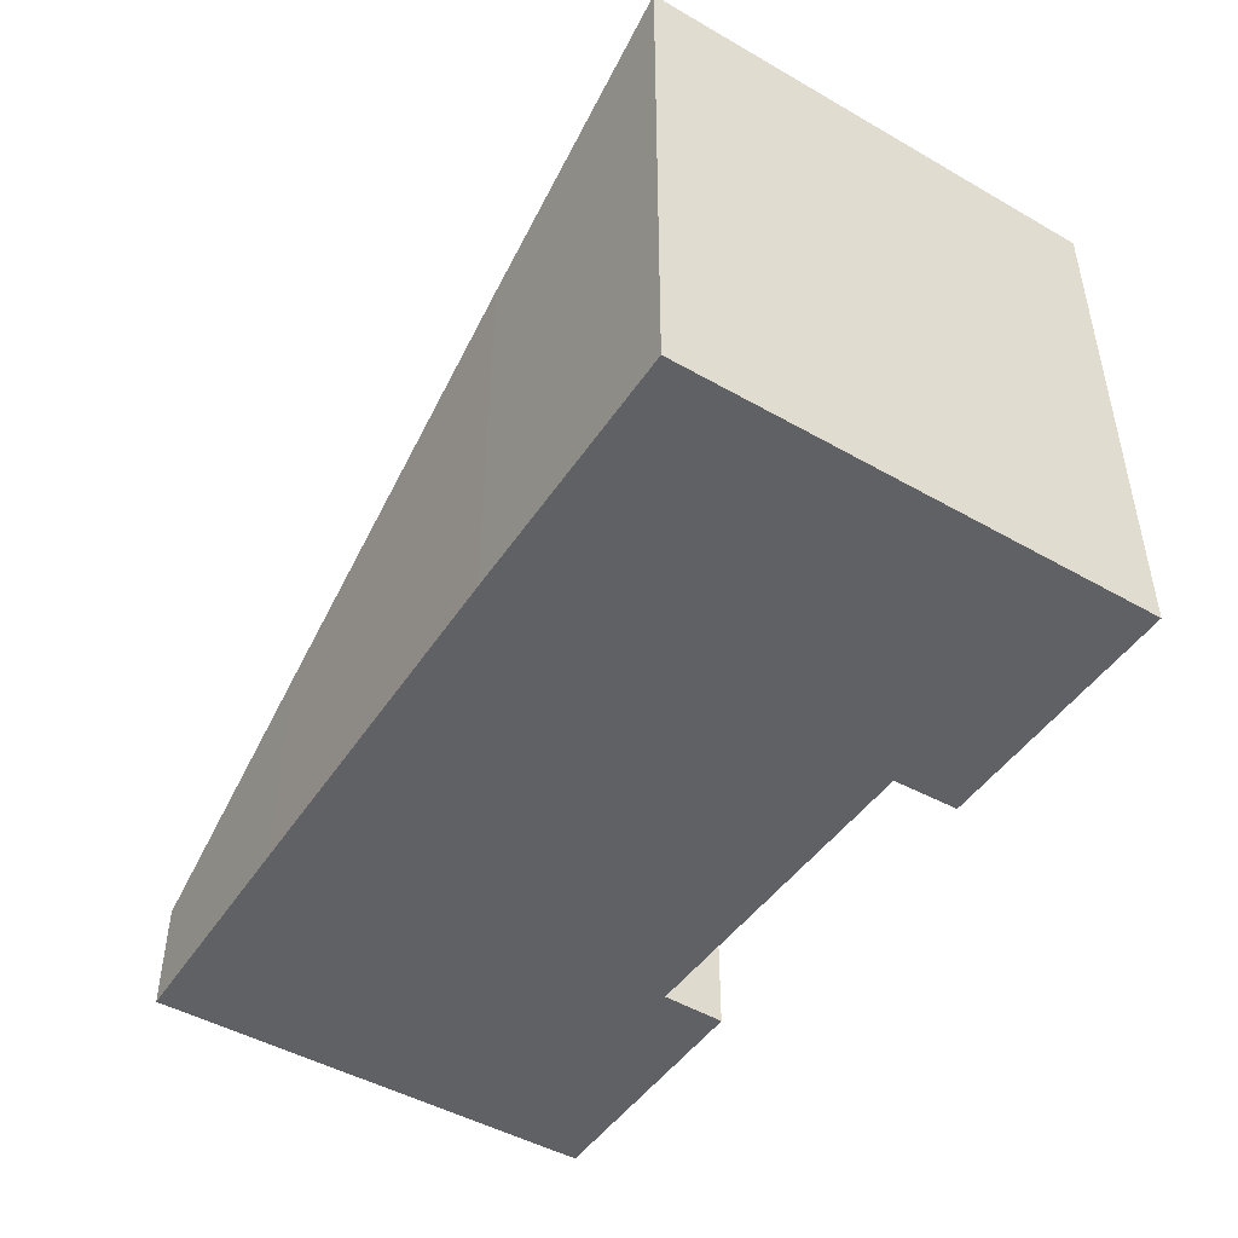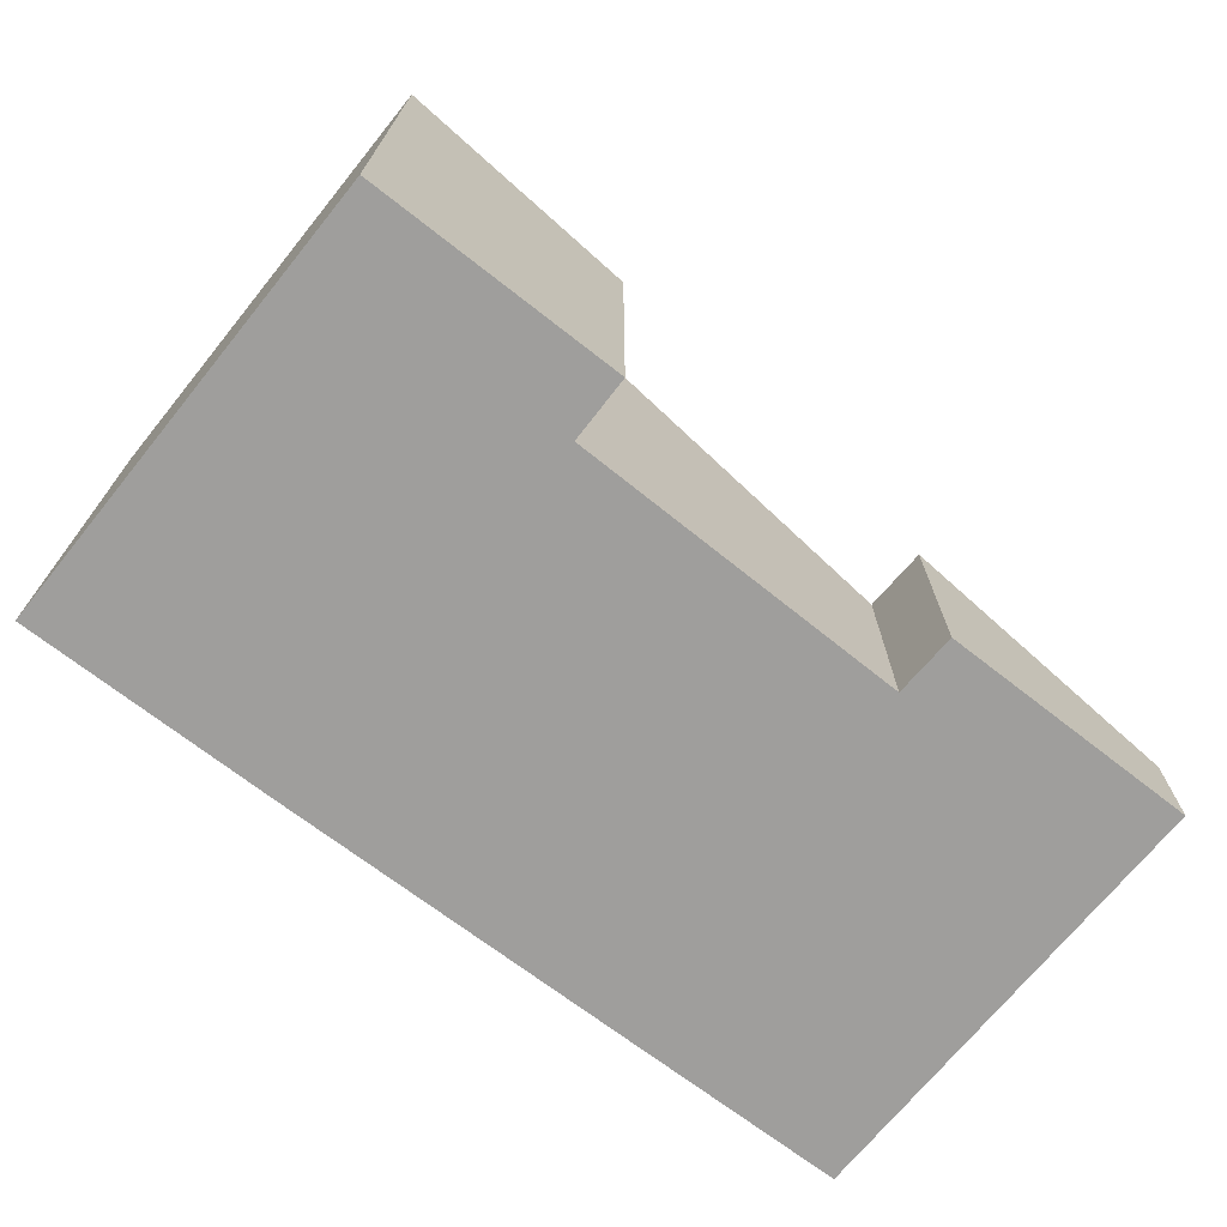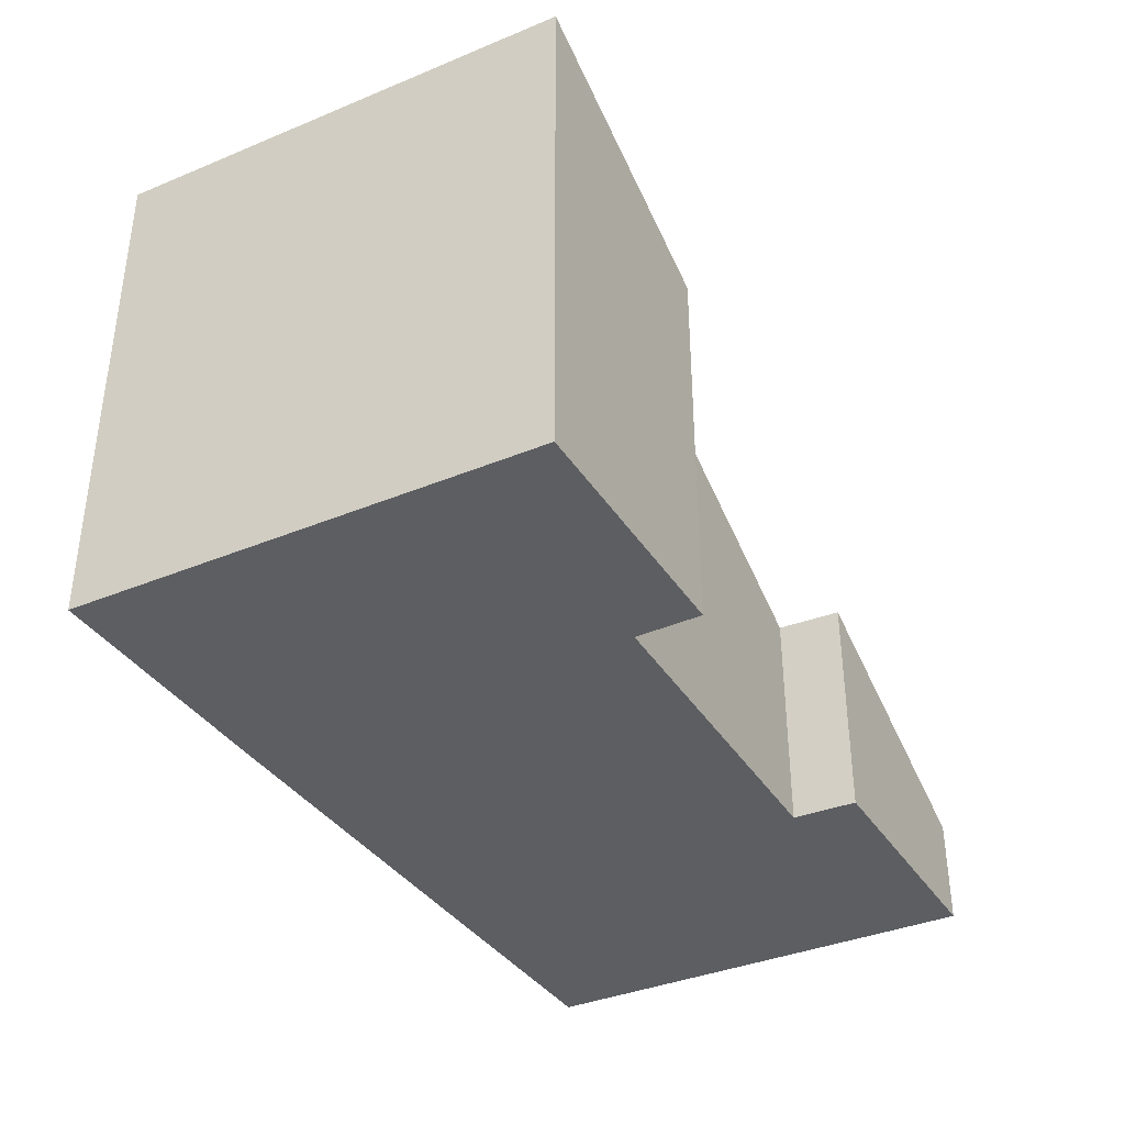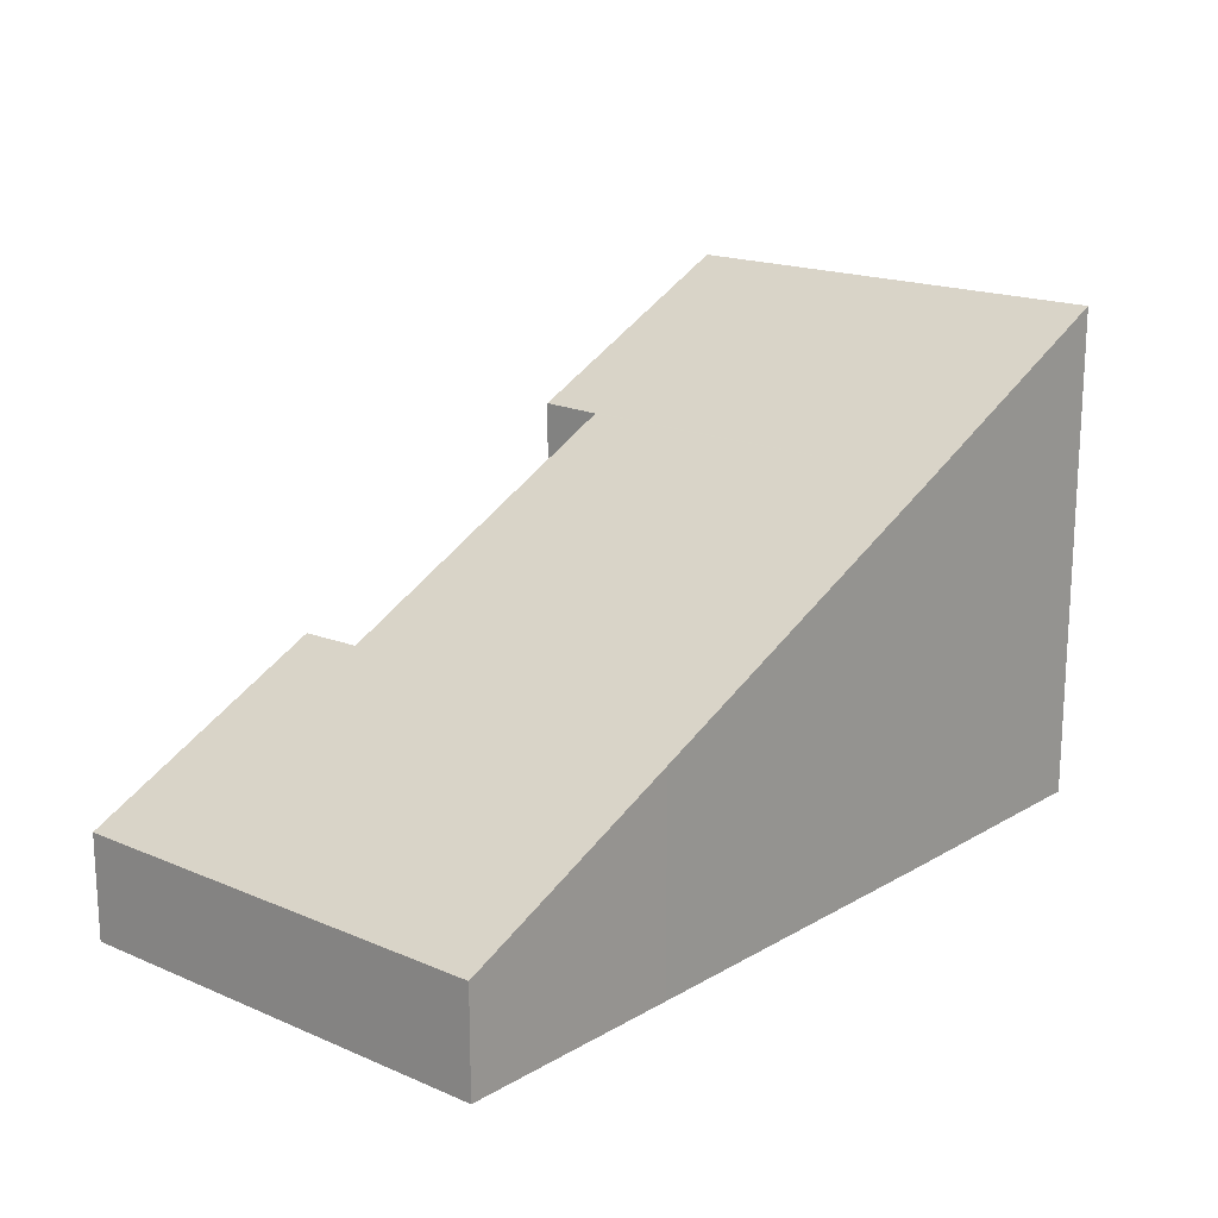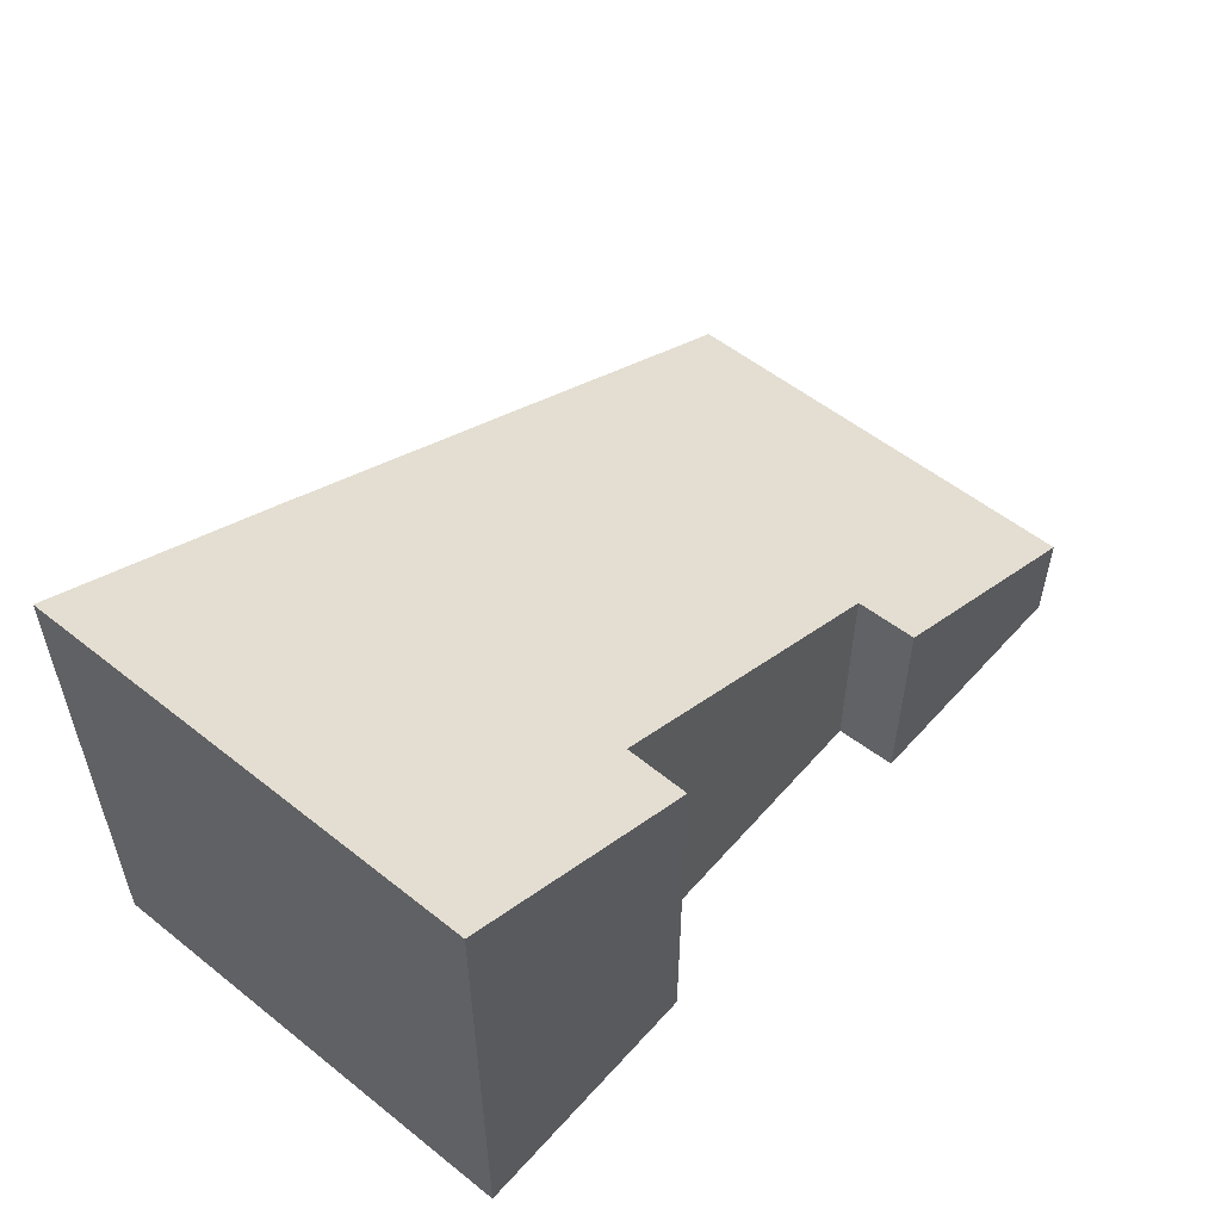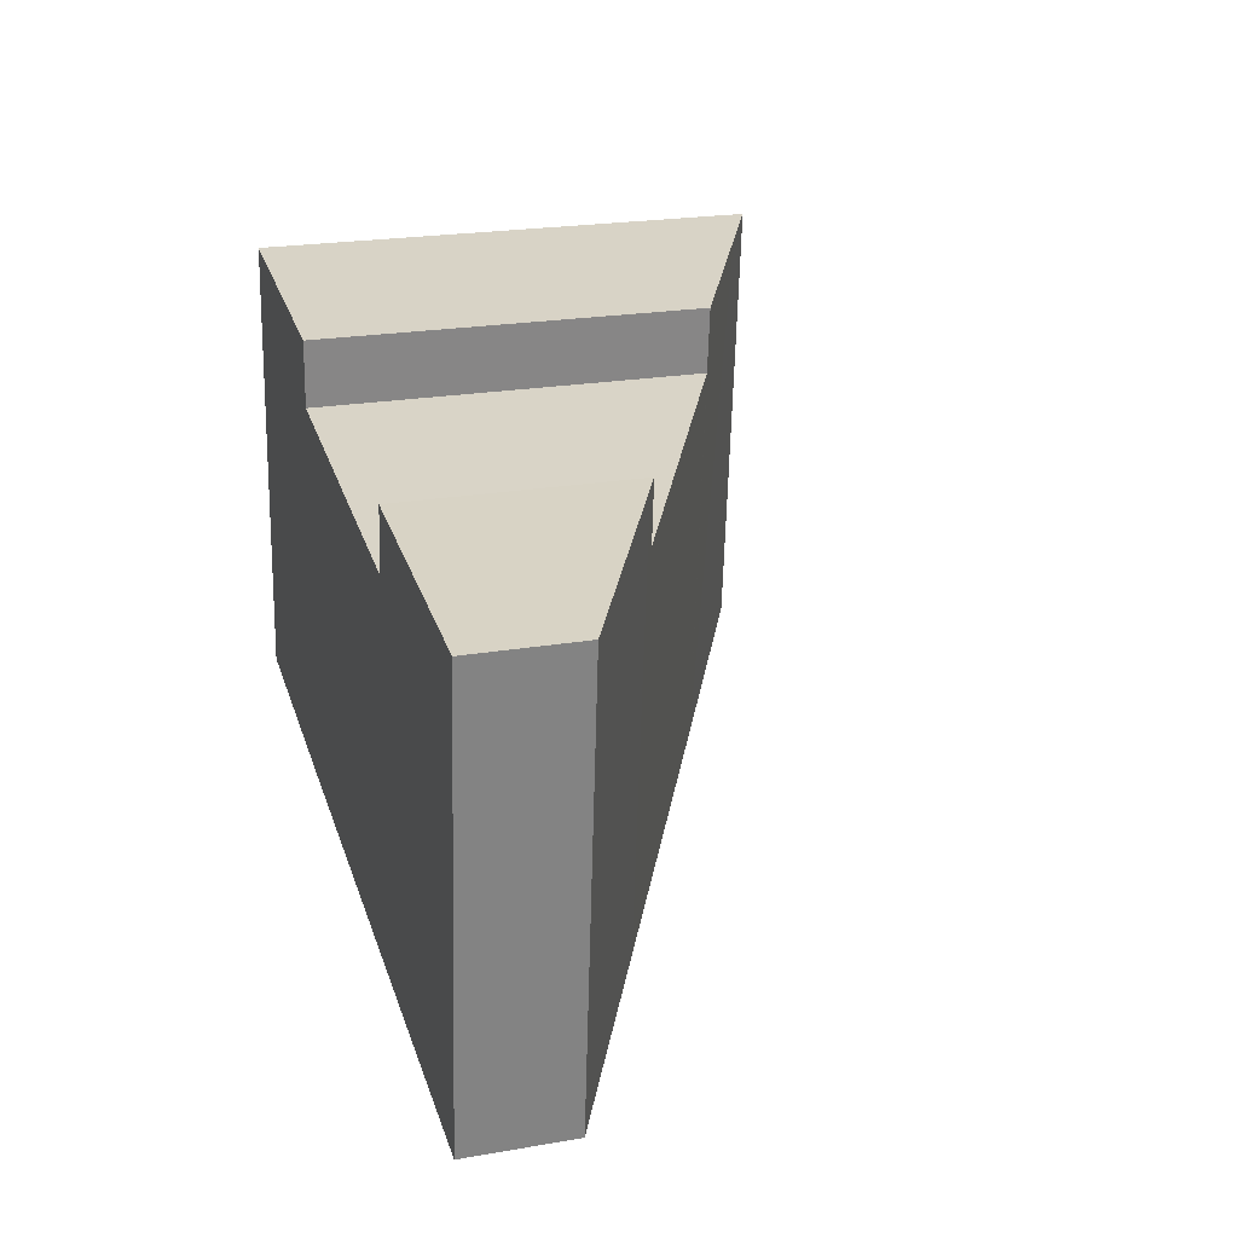
<metadata>
{"format":"obj","ext":"obj","renderer":"f3d","projection":"perspective","resolution":1024,"background":"white","views":[{"elev":-46.7,"azim":-117.3,"up":"+Y"},{"elev":-71.1,"azim":-33.2,"up":"+Y"},{"elev":-37.4,"azim":-56.2,"up":"+Y"},{"elev":17.8,"azim":135.8,"up":"+Y"},{"elev":54.9,"azim":-44.2,"up":"+Y"},{"elev":22.9,"azim":73.7,"up":"+Z"}]}
</metadata>
<code>
v  16.77 5.419 10.17
v  16.06 5.674 8.631
v  16.26 5.654 10.21
v  3.124 11.79 11.48
v  1.181 12.69 11.63
v  1.183 12.69 11.65
v  0 12.69 7.772e-16
v  6.51 9.658 -0.523
v  7.653 9.676 11.1
v  7.522 9.659 9.457
v  15.72 5.369 -1.19
v  22.71 2.647 9.672
v  21.55 2.655 -1.6
v  1.183 -7.131e-16 11.65
v  7.653 -6.797e-16 11.1
v  3.124 -7.031e-16 11.48
v  7.522 -5.791e-16 9.457
v  16.06 -5.285e-16 8.631
v  16.26 -6.251e-16 10.21
v  22.71 -5.922e-16 9.672
v  16.77 -6.225e-16 10.17
v  21.55 9.797e-17 -1.6
v  0 0 0
v  1.181 -7.119e-16 11.63
v  15.72 7.287e-17 -1.19
v  6.51 3.202e-17 -0.523
g defaultobject
f 1 2 3
f 4 5 6
f 5 4 7
f 7 4 8
f 8 4 9
f 8 9 10
f 8 10 2
f 8 2 11
f 11 2 1
f 11 1 12
f 11 12 13
f 14 4 6
f 4 14 9
f 9 14 15
f 15 14 16
f 17 2 10
f 2 17 18
f 19 1 3
f 1 19 12
f 12 19 20
f 20 19 21
f 15 10 9
f 10 15 17
f 12 22 13
f 22 12 20
f 18 3 2
f 3 18 19
f 23 5 7
f 5 23 6
f 6 23 14
f 14 23 24
f 22 11 13
f 11 22 25
f 11 25 8
f 8 25 26
f 8 26 7
f 7 26 23
f 19 18 21
f 20 25 22
f 25 20 21
f 25 21 18
f 25 18 26
f 26 18 17
f 26 17 23
f 23 17 15
f 23 15 16
f 23 16 24
f 24 16 14

</code>
